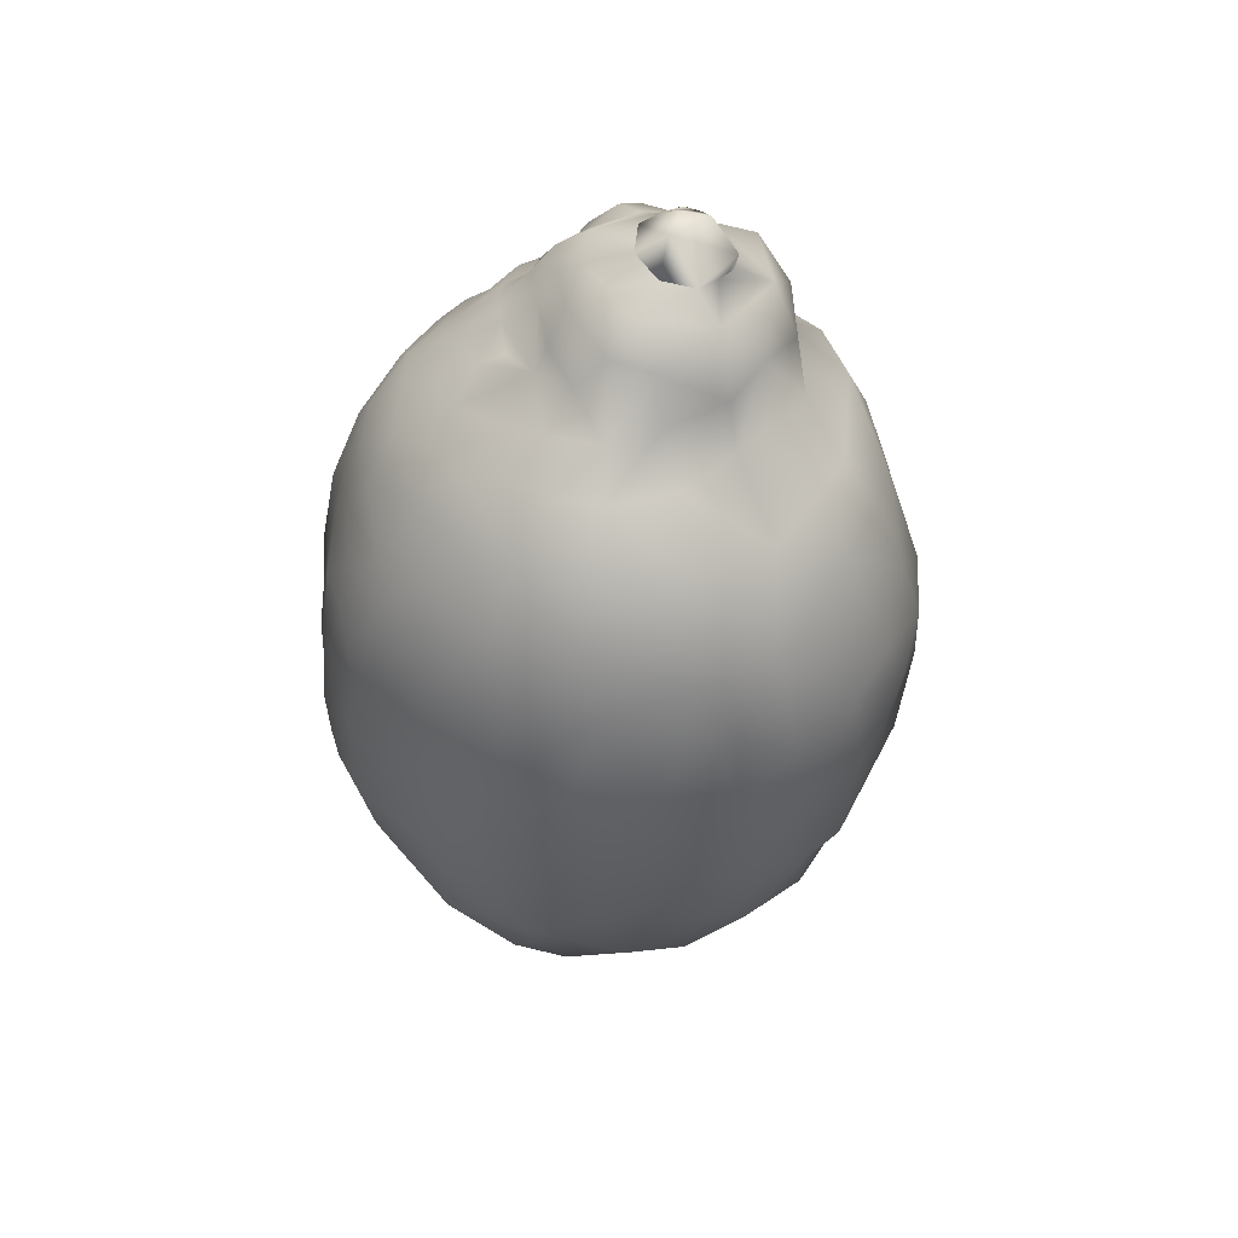
<metadata>
{"format":"obj","ext":"obj","renderer":"f3d","projection":"perspective","resolution":1024,"background":"white","views":[{"elev":44.0,"azim":-54.3,"up":"+Y"}]}
</metadata>
<code>
v -0.07368 0.4049 0.09359
v -0.03901 0.3778 0.1483
v -0.01579 0.4329 0.1205
v 0.0106 0.3942 0.1528
v -0.1787 0.3177 0.0536
v -0.2153 0.2649 0.1027
v -0.1596 0.3174 0.09938
v -0.1847 0.2531 0.1626
v -0.1431 0.265 0.1902
v -0.09191 0.3996 -0.01187
v -0.1062 0.3792 0.02681
v -0.06973 0.4319 -0.007924
v -0.09299 0.4171 0.05438
v -0.06155 0.443 0.05531
v -0.07094 0.2707 0.2223
v -0.1064 0.3178 0.1432
v -0.04274 0.3282 0.1588
v 0.06039 0.3283 0.166
v 0.04313 0.286 0.2203
v -0.1423 0.3497 0.02062
v -0.1255 0.349 0.07334
v -0.0837 0.3565 0.1074
v -0.1793 0.1762 0.2134
v -0.1134 0.1733 0.2597
v -0.01284 0.2301 0.2615
v -0.2437 0.1494 0.1531
v -0.2683 0.07023 0.1419
v -0.2149 0.05155 0.2107
v -0.1649 0.02735 0.2561
v -0.1601 0.1121 0.2499
v -0.1075 0.07091 0.28
v -0.09819 -0.01602 0.283
v -0.03751 0.09347 0.2993
v -0.01885 -0.009048 0.299
v -0.06961 -0.1298 0.2696
v -0.01827 -0.12 0.2833
v 0.03083 -0.05793 0.2869
v 0.132 7.697e-05 0.2687
v 0.1096 0.08023 0.2796
v 0.05933 0.03975 0.2953
v 0.02637 0.1076 0.2942
v 0.1122 -0.08994 0.2654
v -0.2567 -0.01171 0.156
v -0.1848 -0.09419 0.2172
v -0.2309 -0.1408 0.1531
v -0.2706 -0.1668 0.08413
v -0.2336 0.2139 0.1329
v -0.225 0.2699 0.04948
v -0.2763 0.1528 0.07691
v 0.07479 0.226 0.2437
v 0.08622 0.1562 0.2688
v 0.07188 -0.1906 0.2443
v 0.1756 -0.132 0.214
v -0.1907 -0.2327 0.1511
v -0.1429 -0.1595 0.2321
v -0.1301 -0.08874 0.256
v 0.1541 0.289 0.1569
v 0.1322 0.3379 0.08702
v 0.07135 0.466 0.05391
v 0.1106 0.4415 0.07496
v 0.105 0.4377 0.03781
v 0.133 0.384 0.06892
v 0.06713 0.4326 0.1225
v 0.1198 0.395 0.1074
v 0.07748 0.3745 0.1435
v 0.1008 0.358 -0.1081
v 0.1289 0.3319 -0.09381
v 0.1462 0.302 -0.1321
v 0.1824 0.2962 -0.1067
v 0.1603 0.3295 -0.07351
v 0.1644 0.3265 -0.03967
v 0.2134 0.2766 -0.08085
v 0.1813 0.3197 -0.003148
v 0.186 0.3105 -0.02337
v 0.1872 0.3094 -0.02353
v 0.186 0.3105 -0.02337
v 0.1866 0.3099 -0.02347
v 0.1872 0.3094 -0.02353
v 0.2092 0.2935 -0.022
v -0.003584 0.4526 0.08749
v 0.04834 0.4626 0.09559
v -0.002065 0.4947 0.05434
v 0.01983 0.4512 0.09363
v 0.0284 0.4547 0.09799
v 0.04455 0.4937 0.06822
v 0.07186 0.4718 0.03973
v 0.0394 0.4528 0.0972
v 0.05685 0.4566 0.08874
v -0.001045 0.4657 -0.03015
v 0.02656 0.4468 -0.04675
v -0.003539 0.4364 -0.06651
v 0.02738 0.426 -0.06743
v 0.05475 0.4577 -0.0395
v 0.05891 0.4204 -0.07678
v 0.03836 0.4726 -0.00402
v 0.08403 0.4436 -0.03725
v 0.04363 0.476 0.01357
v 0.06245 0.475 0.02311
v 0.06371 0.4751 0.0233
v 0.0639 0.4752 0.02374
v 0.06341 0.4748 0.02348
v 0.06529 0.4748 0.02343
v 0.1023 0.4227 -0.01646
v 0.1405 0.3918 0.01506
v 0.03666 0.3787 -0.103
v 0.007609 0.3948 -0.08534
v 0.09241 0.3971 -0.07446
v 0.0731 0.3569 -0.1276
v 0.1099 0.3636 -0.05951
v 0.1233 0.3889 -0.02876
v 0.131 0.3592 -0.03105
v 0.1621 0.3247 0.04054
v 0.1447 0.3512 0.00772
v 0.2078 0.2787 0.09265
v -0.05059 0.4562 0.01973
v -0.03153 0.4534 -0.01666
v -0.0119 0.4694 0.02491
v -0.001045 0.4657 -0.03015
v -0.0119 0.4694 0.02491
v -0.003539 0.4364 -0.06651
v -0.02439 0.4621 0.06036
v 0.01141 0.4817 0.01269
v 0.02818 0.5 0.04503
v -0.2321 0.2599 -0.0008692
v -0.1918 0.3062 -0.03367
v -0.1809 0.3185 0.01308
v -0.2123 0.2714 -0.06929
v -0.1761 0.3036 -0.08103
v -0.1422 0.3336 -0.07862
v -0.1477 0.3403 -0.02526
v -0.1042 0.3761 -0.01791
v -0.08342 -0.3863 0.01565
v -0.07454 -0.3971 -0.02911
v -0.03219 -0.4235 0.001275
v -0.02386 -0.4786 -0.01934
v -0.2221 -0.2274 -0.1081
v -0.2552 -0.2236 -0.03217
v -0.2508 -0.164 -0.1252
v -0.1923 -0.2762 -0.1246
v -0.1691 -0.3043 -0.1274
v -0.1985 -0.3075 -0.04929
v -0.1877 -0.3056 0.06685
v -0.2186 -0.2852 0.02408
v -0.1748 -0.3286 -0.001476
v -0.0817 -0.369 -0.12
v -0.05028 -0.4092 -0.1273
v -0.07664 -0.4058 -0.06427
v -0.02869 -0.4712 -0.07222
v -0.005839 -0.4675 -0.11
v 0.003309 -0.3767 -0.1539
v -0.005839 -0.4675 -0.11
v 0.003309 -0.3767 -0.1539
v 0.02732 -0.4357 -0.118
v 0.02948 -0.4821 -0.0726
v 0.02948 -0.4821 -0.0726
v 0.03726 -0.3727 -0.1495
v 0.08183 -0.3777 -0.1062
v -0.1929 -0.2156 -0.1913
v -0.2163 -0.1667 -0.1798
v -0.1578 -0.2693 -0.193
v -0.07923 -0.3062 -0.207
v -0.06651 -0.2668 -0.2386
v -0.01322 -0.3054 -0.2245
v -0.0441 -0.2368 -0.2682
v -0.01322 -0.3054 -0.2245
v -0.0441 -0.2368 -0.2682
v 0.00768 -0.2713 -0.2583
v 0.0199 -0.3124 -0.2212
v -0.09965 -0.3362 -0.1671
v -0.05759 -0.3544 -0.1597
v -0.04017 -0.3339 -0.1909
v -0.1199 -0.272 -0.2241
v -0.1264 -0.3409 -0.1103
v -0.2466 -0.2162 0.07511
v -0.08096 -0.1145 -0.2798
v -0.07944 -0.193 -0.2719
v -0.1322 -0.1431 -0.263
v -0.1175 -0.2179 -0.2539
v -0.08096 -0.1145 -0.2798
v -0.03569 -0.163 -0.2933
v -0.07944 -0.193 -0.2719
v -0.01033 -0.2226 -0.2809
v 0.03227 -0.212 -0.2794
v -0.1668 -0.1595 -0.2355
v -0.1975 -0.1215 -0.2269
v -0.1369 -0.3516 -0.0634
v -0.1322 -0.3556 0.01923
v -0.09455 -0.2187 0.2251
v -0.007212 -0.2394 0.2361
v -0.02108 -0.3149 0.1826
v 0.07179 -0.3114 0.1584
v 0.1549 -0.2281 0.1844
v -0.1403 -0.3233 0.09757
v -0.09064 -0.3341 0.1302
v -0.1209 -0.2801 0.1711
v 0.2165 -0.2652 -0.001909
v 0.2579 -0.1872 0.006969
v 0.2162 -0.264 0.06849
v -0.005446 -0.3374 -0.1917
v -0.005446 -0.3374 -0.1917
v 0.07582 -0.3376 -0.1765
v 0.07118 -0.3042 -0.2239
v -0.1039 -0.359 0.06032
v -0.051 -0.3621 0.08692
v 0.0004912 -0.3959 0.03684
v 0.0281 -0.1064 -0.2973
v 0.06992 -0.154 -0.2987
v 0.08729 -0.2243 -0.2679
v 0.1516 -0.2114 -0.2244
v 0.1243 -0.2807 -0.2255
v 0.1319 -0.1679 -0.2633
v 0.1826 -0.1501 -0.2179
v 0.2034 -0.2053 -0.1741
v 0.1886 -0.2674 -0.1448
v 0.1502 -0.3071 -0.1544
v 0.1244 -0.3435 -0.1389
v 0.003177 -0.5 -0.05021
v 0.003177 -0.5 -0.05021
v 0.04005 -0.4459 -0.0001861
v 0.0691 -0.4153 -0.04941
v 0.07236 -0.3709 -0.01142
v 0.03628 -0.3705 0.04759
v 0.07915 -0.3792 -0.0553
v 0.009378 -0.3658 0.08553
v 0.09265 -0.3634 0.0231
v 0.1122 -0.3469 0.07461
v 0.1326 -0.311 0.1233
v 0.1236 -0.3428 -0.08313
v 0.1572 -0.3337 -0.03049
v 0.196 -0.2944 -0.06651
v -0.03856 -0.3416 0.136
v 0.2172 -0.25 -0.08833
v 0.1781 -0.3058 0.02944
v 0.2568 -0.1735 0.08551
v 0.2367 -0.1201 0.1328
v 0.1968 -0.2447 0.1138
v 0.238 -0.114 -0.1724
v 0.2289 -0.2119 -0.1201
v 0.253 -0.1637 -0.1251
v 0.2546 -0.208 -0.04883
v 0.2811 -0.1176 -0.04556
v 0.2748 -0.1238 0.0143
v -0.002763 0.4162 -0.08313
v -0.02767 0.4148 -0.07927
v -0.002763 0.4162 -0.08313
v 0.05291 0.3337 -0.1503
v 0.08476 0.3223 -0.1612
v 0.05663 0.313 -0.1734
v 0.1135 0.2902 -0.1798
v -0.08221 0.3479 -0.13
v -0.05296 0.3519 -0.1442
v -0.04675 0.322 -0.1747
v -0.06103 0.2876 -0.2074
v -0.08456 0.3091 -0.1834
v -0.03092 0.432 -0.04579
v -0.05622 0.4091 -0.04929
v -0.1227 0.3259 -0.1207
v -0.1149 0.306 -0.1645
v -0.1635 0.2868 -0.1375
v -0.108 0.3597 -0.08047
v -0.06975 0.3819 -0.08187
v -0.09314 0.3702 -0.05867
v -0.04067 0.3807 -0.1079
v -0.004797 0.3645 -0.1313
v 0.007609 0.3948 -0.08534
v 0.004574 0.3322 -0.1635
v -0.004797 0.3645 -0.1313
v 0.03282 0.3601 -0.1403
v 0.004574 0.3322 -0.1635
v 0.02611 0.2958 -0.2036
v -0.001014 0.2843 -0.2147
v 0.02611 0.2958 -0.2036
v -0.2262 0.01712 -0.1968
v -0.2436 0.006325 -0.1762
v -0.2517 0.06325 -0.1626
v -0.2278 0.0844 -0.1873
v -0.2072 0.03528 -0.2151
v -0.2212 -0.04702 -0.2088
v -0.2548 -0.04957 -0.1621
v -0.2184 -0.1026 -0.2065
v -0.243 -0.1002 -0.1754
v -0.2955 0.05822 0.07072
v -0.2907 -0.0307 0.05917
v -0.2798 0.06473 -0.1071
v -0.2656 0.05959 -0.1376
v -0.2741 0.006658 -0.1256
v -0.2621 -0.008479 -0.1516
v -0.2929 0.01769 -0.03861
v -0.2698 -0.09393 -0.1295
v -0.2921 -0.09264 -0.01293
v -0.2208 0.2047 -0.1358
v -0.229 0.167 -0.1493
v -0.2386 0.2048 -0.1028
v -0.2447 0.1242 -0.1491
v -0.2669 0.1583 -0.08888
v -0.2639 0.1019 -0.1276
v -0.2211 0.129 -0.1855
v -0.1898 0.2038 -0.1805
v -0.2864 0.1348 -0.0102
v -0.2515 0.2126 -0.04917
v -0.2607 0.2097 0.048
v -0.1941 0.2441 -0.1452
v -0.1851 0.1207 -0.2164
v -0.1899 0.07146 -0.2221
v -0.1592 0.1089 -0.2395
v -0.1603 0.1626 -0.2244
v -0.137 0.1661 -0.2455
v -0.08986 0.1154 -0.2755
v -0.138 0.07358 -0.2665
v -0.1052 0.0603 -0.2814
v -0.1864 0.1589 -0.2034
v 0.1897 0.1257 -0.2182
v 0.2239 0.04053 -0.1972
v 0.1496 0.1032 -0.2654
v 0.07578 0.1977 -0.248
v 0.05074 0.1548 -0.2716
v 0.0109 0.2389 -0.2431
v -0.1867 0.02062 -0.2328
v -0.1936 -0.02139 -0.2295
v -0.1818 -0.07185 -0.2369
v -0.1555 0.04987 -0.2531
v -0.1116 -0.00315 -0.2812
v -0.1436 -0.013 -0.2698
v -0.156 -0.06507 -0.2533
v -0.1175 -0.06438 -0.2772
v -0.07955 0.01518 -0.2902
v -0.07225 0.1876 -0.259
v -0.03479 0.05661 -0.2993
v 0.0109 0.2389 -0.2431
v -0.027 0.1521 -0.2804
v -0.027 0.1521 -0.2804
v 0.09466 0.06728 -0.2871
v 0.1569 -0.03683 -0.271
v -0.03479 0.05661 -0.2993
v 0.06628 -0.03794 -0.2939
v -0.0512 -0.03994 -0.2973
v -0.0512 -0.03994 -0.2973
v 0.1265 0.1635 -0.2575
v 0.134 0.2194 -0.2235
v 0.1725 0.2088 -0.195
v 0.2257 -0.03224 -0.2038
v 0.1663 -0.1052 -0.2486
v -0.1566 0.2472 -0.1856
v -0.1229 0.2664 -0.2017
v -0.1512 0.2158 -0.2103
v -0.1064 0.2292 -0.2323
v 0.0792 0.2916 -0.1863
v 0.1009 0.258 -0.2135
v 0.05591 0.2639 -0.2174
v 0.1467 0.2641 -0.1711
v 0.1959 0.2444 -0.1301
v -0.04182 0.2565 -0.2322
v -0.001014 0.2843 -0.2147
v 0.2162 0.2785 0.04475
v 0.2184 0.1521 -0.1761
v 0.217 0.1878 -0.1559
v 0.2295 0.2101 -0.1127
v 0.2595 0.1615 -0.09629
v 0.2534 0.1265 -0.1281
v 0.2774 -0.06044 -0.08684
v 0.269 -0.09885 -0.1159
v 0.2569 -0.04245 -0.1527
v 0.256 0.0002926 -0.1431
v 0.2423 0.08512 -0.1633
v 0.2731 0.06461 -0.1028
v 0.2844 0.01063 -0.07509
v 0.2372 0.1898 0.1323
v 0.2675 0.1708 0.03936
v 0.2464 0.2215 0.0641
v 0.2823 0.1017 0.03243
v 0.2784 0.1554 -0.0356
v 0.2748 0.1089 0.09431
v 0.2857 0.05148 0.06555
v 0.2875 0.09389 -0.04752
v 0.2955 -0.02629 -0.03184
v 0.2886 0.004229 0.02432
v 0.2432 0.2334 -0.06437
v 0.186 0.0724 0.2333
v 0.2338 0.1402 0.1583
v 0.2562 0.07618 0.147
v 0.2745 -0.01641 0.1011
v 0.2773 -0.1053 0.06357
v 0.1411 0.2056 0.2161
v 0.1964 -0.01533 0.2233
v 0.2393 -0.03726 0.1582
v 0.2488 0.2414 -0.009754
f 1 2 3
f 4 3 2
f 5 6 7
f 8 9 7
f 10 11 12
f 13 1 14
f 1 3 14
f 9 15 16
f 16 15 17
f 4 2 17
f 4 17 18
f 17 15 19
f 17 19 18
f 20 21 11
f 21 5 7
f 21 7 22
f 11 21 13
f 9 16 7
f 22 7 16
f 16 17 22
f 21 1 13
f 21 22 1
f 22 17 2
f 1 22 2
f 23 9 8
f 24 9 23
f 15 9 24
f 24 25 15
f 26 27 28
f 26 28 23
f 23 28 29
f 23 29 30
f 30 24 23
f 31 24 30
f 29 31 30
f 32 33 31
f 33 32 34
f 32 35 36
f 34 32 36
f 37 34 36
f 38 39 40
f 34 40 33
f 40 41 33
f 40 34 37
f 37 38 40
f 42 38 37
f 27 43 28
f 43 44 28
f 45 44 43
f 46 45 43
f 47 6 48
f 8 6 47
f 47 49 26
f 6 8 7
f 23 47 26
f 47 23 8
f 33 25 24
f 33 24 31
f 15 25 19
f 19 25 50
f 51 50 25
f 41 25 33
f 51 25 41
f 40 39 41
f 51 41 39
f 36 42 37
f 36 52 42
f 42 52 53
f 54 45 46
f 45 55 44
f 28 44 29
f 44 56 29
f 29 32 31
f 29 56 32
f 44 55 56
f 56 35 32
f 55 35 56
f 57 58 18
f 59 60 61
f 60 62 61
f 63 64 60
f 4 18 65
f 4 65 63
f 58 62 64
f 63 65 64
f 64 65 58
f 65 18 58
f 66 67 68
f 69 68 67
f 70 69 67
f 67 71 70
f 70 71 72
f 71 73 74
f 75 76 77
f 78 71 74
f 74 73 78
f 71 78 79
f 78 73 79
f 80 81 82
f 3 83 80
f 84 81 80
f 4 63 3
f 3 63 83
f 81 85 82
f 85 59 86
f 59 85 81
f 84 83 87
f 83 84 80
f 63 88 87
f 88 63 59
f 81 88 59
f 63 60 59
f 89 90 91
f 90 92 91
f 90 93 92
f 93 94 92
f 89 95 90
f 93 90 95
f 93 96 94
f 97 98 59
f 97 99 98
f 86 100 97
f 97 100 101
f 100 59 101
f 97 101 99
f 100 99 59
f 59 99 86
f 101 86 99
f 98 101 59
f 98 102 101
f 99 102 98
f 99 100 102
f 101 102 86
f 86 102 100
f 95 59 96
f 95 96 93
f 97 59 95
f 59 61 96
f 96 61 103
f 103 61 104
f 94 105 106
f 105 94 107
f 105 107 108
f 107 66 108
f 94 96 107
f 66 107 109
f 67 66 109
f 96 110 107
f 103 110 96
f 110 109 107
f 110 111 109
f 103 104 110
f 67 109 111
f 67 111 71
f 104 61 62
f 112 62 58
f 62 112 113
f 110 113 111
f 110 104 113
f 62 113 104
f 113 71 111
f 113 73 71
f 112 73 113
f 64 62 60
f 58 114 112
f 58 57 114
f 12 14 115
f 13 12 11
f 12 13 14
f 115 116 12
f 117 97 89
f 118 116 119
f 118 120 116
f 116 115 119
f 89 97 95
f 119 121 82
f 121 80 82
f 14 80 115
f 115 80 119
f 121 119 80
f 14 3 80
f 117 82 122
f 122 97 117
f 122 82 123
f 97 122 123
f 82 85 123
f 97 123 86
f 85 86 123
f 6 5 48
f 124 48 125
f 48 126 125
f 124 125 127
f 128 125 129
f 125 130 129
f 125 126 130
f 48 5 126
f 126 5 20
f 20 5 21
f 131 129 130
f 130 20 131
f 10 131 11
f 11 131 20
f 126 20 130
f 132 133 134
f 133 135 134
f 136 137 138
f 139 140 141
f 142 143 144
f 145 146 147
f 148 147 146
f 147 148 133
f 133 148 135
f 149 148 146
f 149 146 150
f 151 152 153
f 149 154 148
f 153 155 151
f 156 153 152
f 157 153 156
f 158 138 159
f 158 136 138
f 158 139 136
f 140 139 158
f 158 160 140
f 141 137 136
f 139 141 136
f 161 162 163
f 164 163 162
f 165 166 167
f 167 168 165
f 169 170 145
f 170 146 145
f 171 150 170
f 170 150 146
f 140 160 169
f 160 172 169
f 169 173 140
f 173 169 145
f 169 172 161
f 162 161 172
f 169 161 171
f 161 163 171
f 169 171 170
f 137 141 143
f 174 137 143
f 46 137 174
f 142 174 143
f 175 176 177
f 178 177 176
f 179 180 181
f 166 181 180
f 178 176 164
f 164 162 178
f 182 166 180
f 180 183 182
f 182 167 166
f 183 167 182
f 184 159 185
f 184 158 159
f 184 178 158
f 178 160 158
f 178 172 160
f 184 177 178
f 178 162 172
f 141 140 186
f 143 141 144
f 186 140 173
f 173 145 186
f 186 145 147
f 141 186 144
f 186 187 144
f 147 133 186
f 132 187 186
f 186 133 132
f 55 188 35
f 188 189 35
f 36 35 52
f 35 189 52
f 189 190 191
f 192 52 189
f 189 191 192
f 142 144 187
f 142 187 193
f 194 195 193
f 196 197 198
f 199 171 163
f 165 168 200
f 150 171 199
f 200 168 201
f 200 201 152
f 167 202 168
f 202 201 168
f 201 156 152
f 201 157 156
f 187 132 203
f 187 203 193
f 203 194 193
f 203 204 194
f 132 204 203
f 132 205 204
f 134 205 132
f 46 174 54
f 174 142 54
f 45 54 55
f 142 193 54
f 195 54 193
f 206 207 180
f 180 207 183
f 207 208 183
f 183 208 167
f 208 209 210
f 207 211 208
f 209 208 211
f 209 211 212
f 212 213 209
f 209 213 210
f 208 202 167
f 208 210 202
f 202 210 201
f 214 215 210
f 210 215 201
f 201 215 216
f 135 148 217
f 135 218 219
f 153 220 155
f 148 154 217
f 219 218 155
f 135 205 134
f 219 205 135
f 205 221 222
f 220 223 219
f 221 205 219
f 221 219 223
f 155 220 219
f 153 157 220
f 223 220 157
f 205 222 224
f 221 225 222
f 222 225 226
f 226 227 191
f 224 222 226
f 224 226 190
f 226 191 190
f 157 228 223
f 216 157 201
f 228 157 216
f 223 225 221
f 229 223 228
f 223 229 225
f 230 229 228
f 216 230 228
f 215 230 216
f 54 188 55
f 188 54 195
f 195 190 188
f 189 188 190
f 195 194 231
f 195 231 190
f 204 231 194
f 204 224 231
f 205 224 204
f 231 224 190
f 213 214 210
f 214 230 215
f 232 230 214
f 229 226 225
f 233 226 229
f 229 196 233
f 230 196 229
f 233 198 226
f 198 227 226
f 196 198 233
f 191 227 192
f 192 234 235
f 192 227 236
f 198 234 236
f 198 197 234
f 192 236 234
f 227 198 236
f 212 237 213
f 213 238 214
f 214 238 232
f 237 239 213
f 239 238 213
f 240 230 232
f 240 196 230
f 239 240 238
f 240 239 241
f 240 232 238
f 241 197 240
f 241 242 197
f 197 196 240
f 120 243 244
f 91 92 245
f 246 247 248
f 108 66 68
f 108 68 247
f 247 68 249
f 250 251 252
f 252 253 254
f 250 252 254
f 116 255 12
f 255 256 12
f 255 244 256
f 244 255 120
f 116 120 255
f 257 258 259
f 259 128 257
f 257 128 129
f 257 250 258
f 254 258 250
f 260 129 131
f 250 257 129
f 260 250 129
f 261 250 260
f 261 260 262
f 261 263 250
f 263 251 250
f 131 262 260
f 261 131 256
f 10 256 131
f 261 262 131
f 12 256 10
f 261 244 263
f 256 244 261
f 264 251 263
f 263 265 264
f 251 266 252
f 264 266 251
f 267 268 269
f 252 266 270
f 252 270 271
f 272 269 248
f 268 246 269
f 269 246 248
f 244 243 265
f 244 265 263
f 105 267 106
f 92 106 245
f 94 106 92
f 267 105 268
f 105 108 268
f 108 246 268
f 247 246 108
f 273 274 275
f 276 273 275
f 276 277 273
f 273 278 274
f 274 278 279
f 280 281 279
f 278 280 279
f 27 282 43
f 282 283 43
f 43 283 46
f 284 285 286
f 285 287 286
f 284 286 288
f 289 286 279
f 287 279 286
f 275 274 285
f 287 285 274
f 287 274 279
f 288 290 282
f 290 283 282
f 291 292 293
f 294 293 292
f 293 294 295
f 285 284 296
f 275 285 296
f 295 296 284
f 294 296 295
f 297 294 292
f 291 298 292
f 297 276 294
f 296 294 275
f 275 294 276
f 286 289 288
f 289 290 288
f 290 289 138
f 290 138 137
f 295 299 300
f 295 284 299
f 299 284 288
f 283 290 46
f 137 46 290
f 279 281 289
f 289 281 138
f 281 159 138
f 281 280 185
f 185 159 281
f 301 299 49
f 299 282 49
f 288 282 299
f 26 49 282
f 282 27 26
f 291 293 302
f 302 298 291
f 127 300 124
f 127 293 300
f 295 300 293
f 302 293 127
f 127 128 259
f 259 302 127
f 128 127 125
f 300 301 124
f 300 299 301
f 47 48 301
f 301 49 47
f 301 48 124
f 297 303 276
f 303 304 276
f 303 305 304
f 306 305 303
f 306 307 305
f 307 308 309
f 305 307 309
f 308 310 309
f 298 311 292
f 292 311 297
f 306 303 311
f 297 311 303
f 312 313 314
f 315 316 317
f 276 304 277
f 304 318 277
f 273 277 319
f 277 318 319
f 273 319 278
f 319 320 278
f 321 304 305
f 305 309 321
f 321 318 304
f 309 310 321
f 322 323 321
f 321 310 322
f 319 318 323
f 318 321 323
f 323 324 319
f 320 319 324
f 320 185 278
f 280 278 185
f 325 324 323
f 320 324 185
f 324 184 185
f 324 177 184
f 325 177 324
f 325 175 177
f 310 326 322
f 325 323 322
f 327 308 307
f 327 328 308
f 329 330 327
f 328 327 330
f 316 331 317
f 332 331 316
f 333 332 314
f 332 334 331
f 334 335 336
f 335 334 332
f 308 328 310
f 326 325 322
f 325 326 337
f 326 310 328
f 328 337 326
f 325 337 175
f 335 206 336
f 336 180 179
f 180 336 206
f 333 335 332
f 335 207 206
f 338 316 315
f 339 338 315
f 338 332 316
f 314 332 338
f 312 314 338
f 339 312 338
f 340 312 339
f 313 333 314
f 333 313 341
f 333 207 335
f 333 342 207
f 342 211 207
f 342 212 211
f 333 341 342
f 237 212 342
f 302 259 343
f 259 344 343
f 343 345 298
f 298 345 311
f 302 343 298
f 254 253 344
f 345 307 306
f 345 306 311
f 344 346 345
f 345 346 307
f 344 345 343
f 258 344 259
f 258 254 344
f 248 347 272
f 272 347 348
f 272 348 349
f 347 249 348
f 348 317 349
f 348 315 317
f 348 339 315
f 347 248 247
f 247 249 347
f 348 249 350
f 339 348 350
f 339 350 340
f 350 351 340
f 346 327 307
f 344 253 346
f 253 352 346
f 346 352 327
f 253 271 352
f 253 252 271
f 317 353 349
f 349 353 272
f 352 329 327
f 329 352 271
f 112 354 73
f 112 114 354
f 340 355 312
f 340 356 355
f 356 357 358
f 356 358 359
f 360 361 362
f 237 361 239
f 341 237 342
f 363 362 341
f 341 362 237
f 362 361 237
f 312 355 364
f 356 359 355
f 359 364 355
f 364 359 365
f 366 360 362
f 363 366 362
f 367 368 369
f 370 371 368
f 368 372 370
f 372 368 367
f 372 373 370
f 374 366 365
f 366 375 360
f 374 373 376
f 370 373 374
f 366 374 376
f 376 375 366
f 377 371 358
f 371 374 358
f 374 365 358
f 358 365 359
f 371 370 374
f 39 378 51
f 379 378 380
f 312 364 313
f 364 363 313
f 364 365 363
f 363 341 313
f 365 366 363
f 373 381 376
f 375 376 382
f 381 382 376
f 234 197 242
f 382 234 242
f 51 378 383
f 379 367 383
f 378 379 383
f 384 380 378
f 57 18 19
f 50 57 19
f 50 383 57
f 383 50 51
f 57 383 367
f 361 241 239
f 241 361 360
f 242 241 382
f 241 360 375
f 375 382 241
f 42 53 384
f 53 52 192
f 235 53 192
f 385 380 384
f 380 385 381
f 380 373 372
f 381 373 380
f 71 79 72
f 79 386 72
f 386 377 72
f 357 377 358
f 377 386 371
f 73 354 79
f 354 386 79
f 386 354 369
f 369 368 386
f 386 368 371
f 379 372 367
f 379 380 372
f 38 378 39
f 38 384 378
f 38 42 384
f 354 114 369
f 114 57 367
f 369 114 367
f 53 235 384
f 385 384 235
f 235 381 385
f 381 235 382
f 234 382 235
f 68 350 249
f 68 69 350
f 351 350 69
f 351 356 340
f 351 357 356
f 70 72 69
f 69 72 351
f 72 377 351
f 351 377 357
f 81 84 87
f 88 81 87
f 63 87 83

</code>
